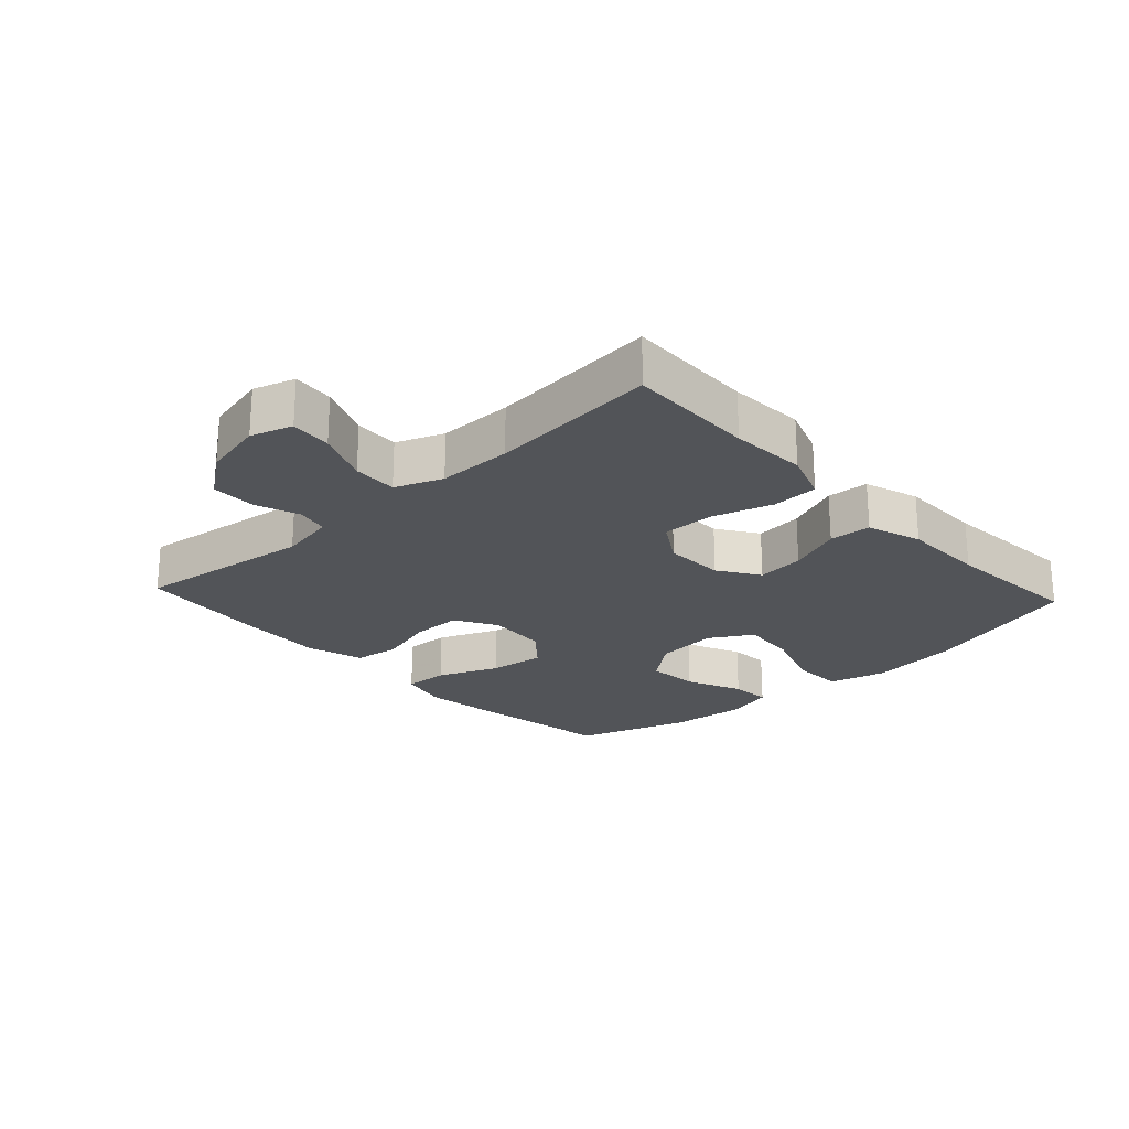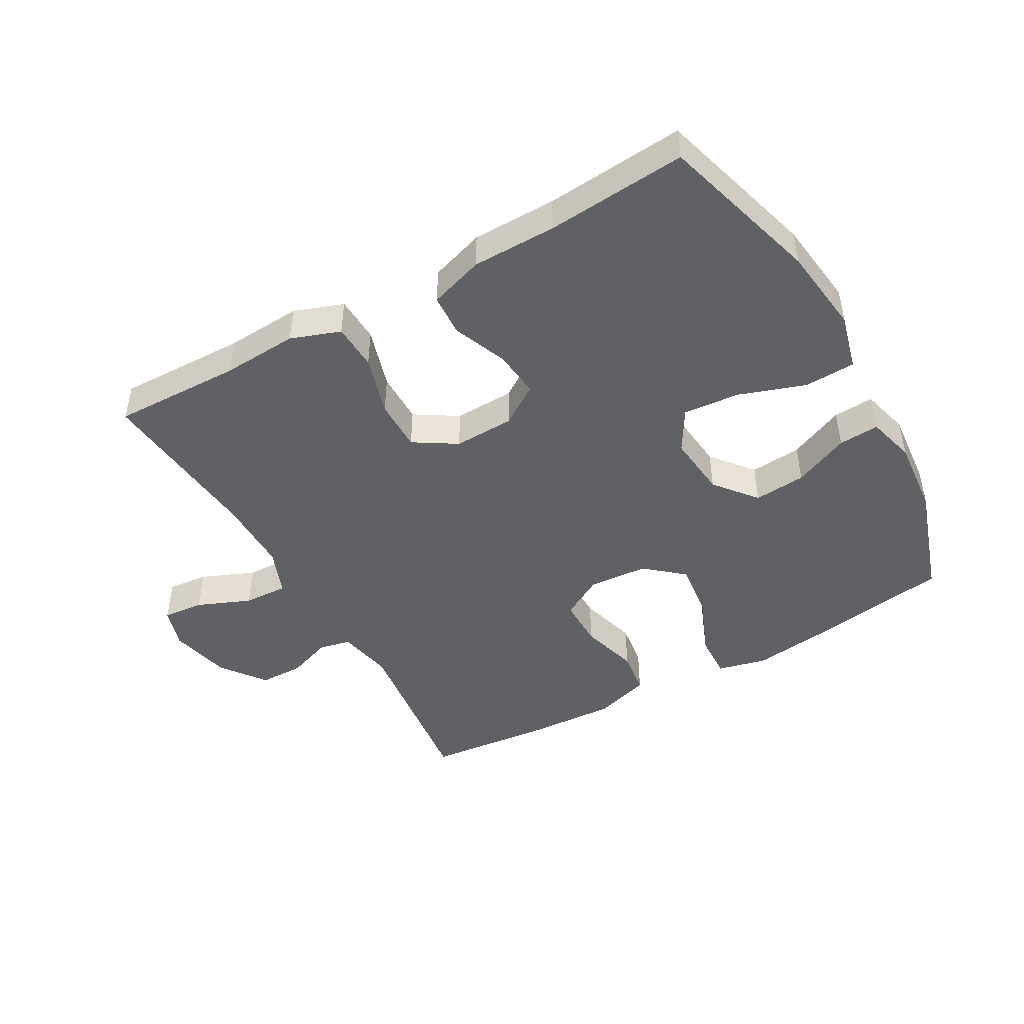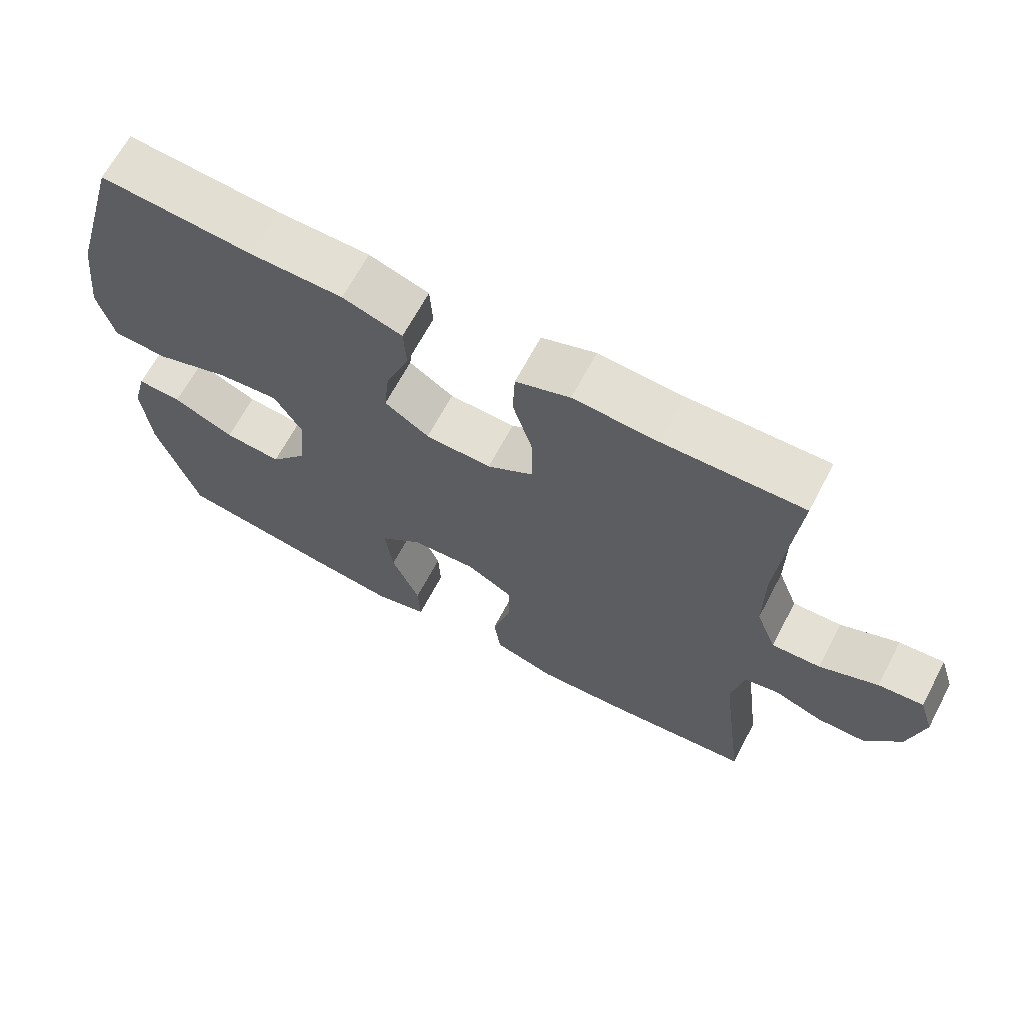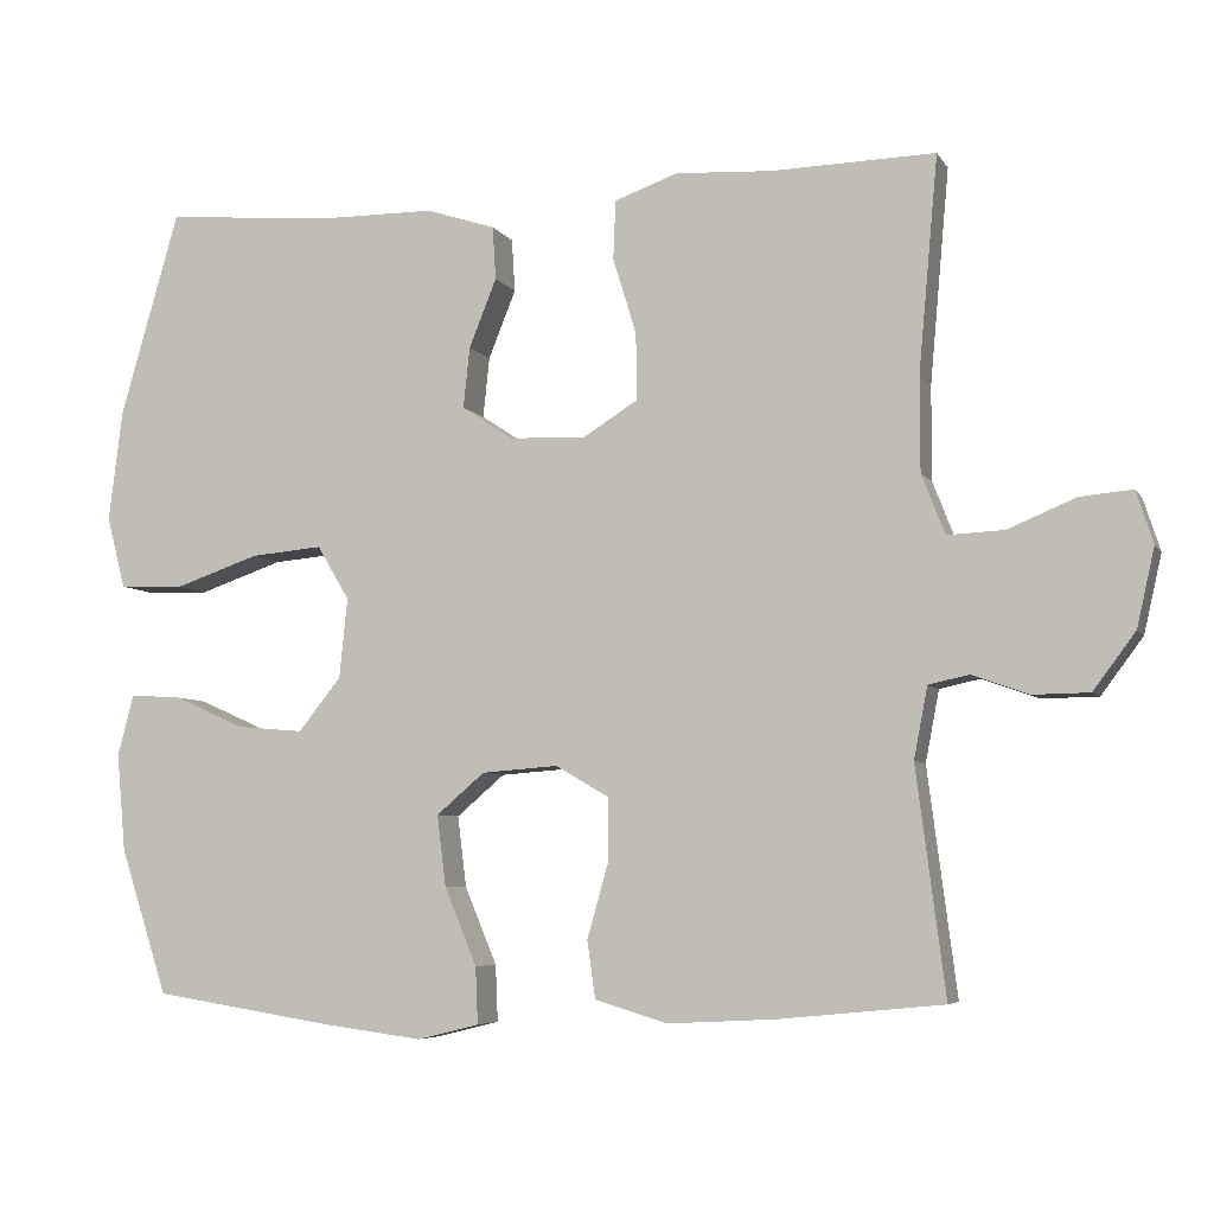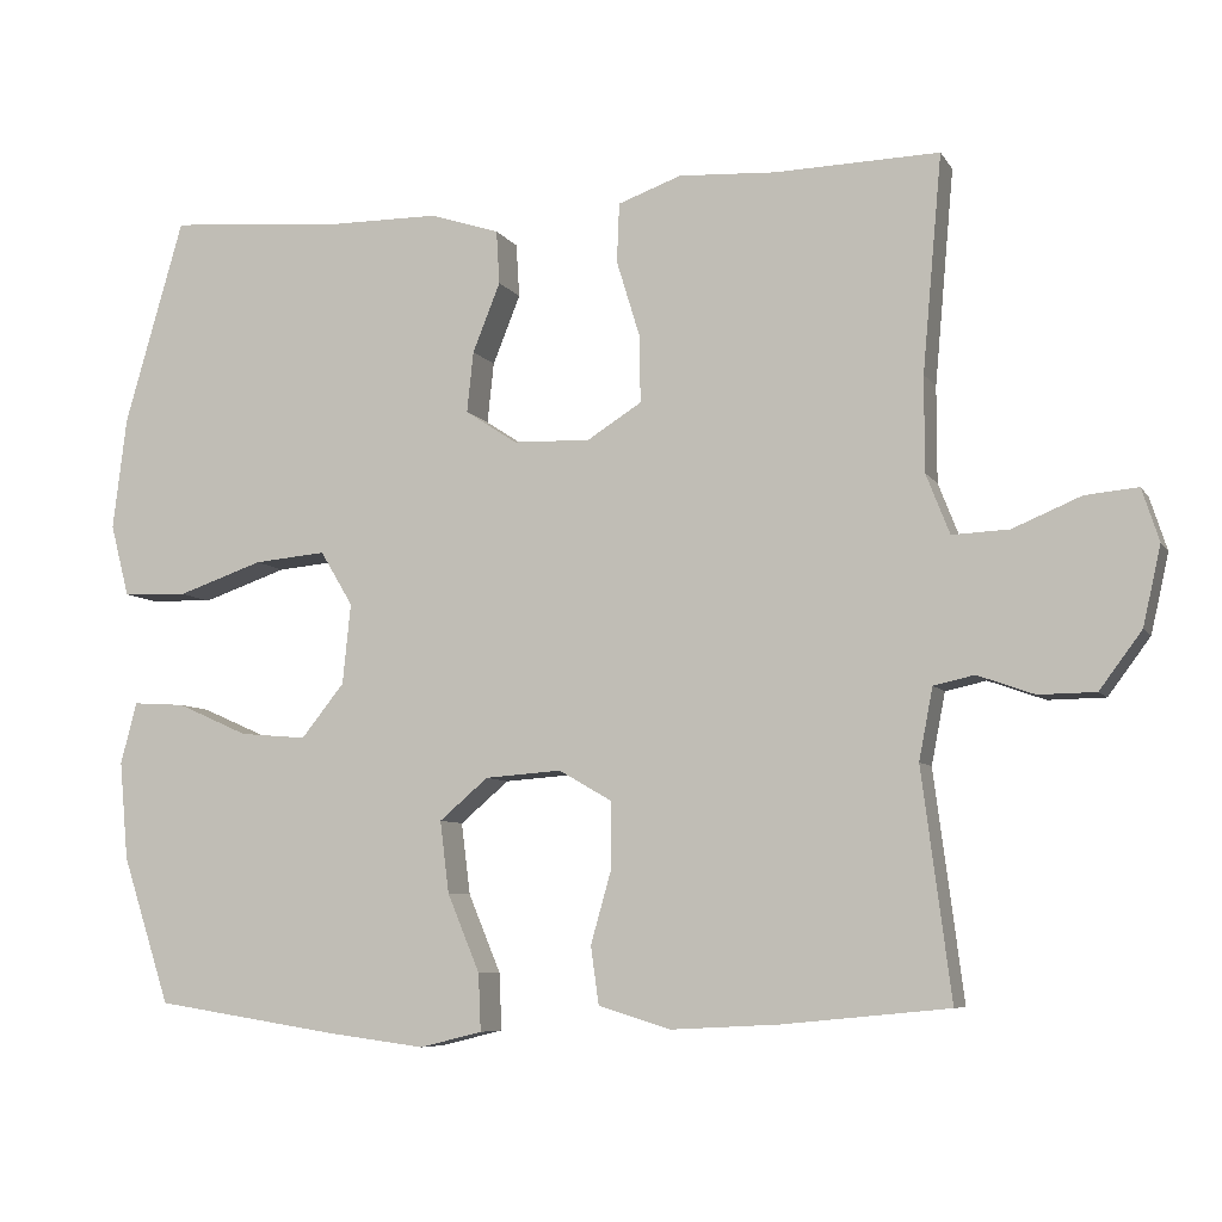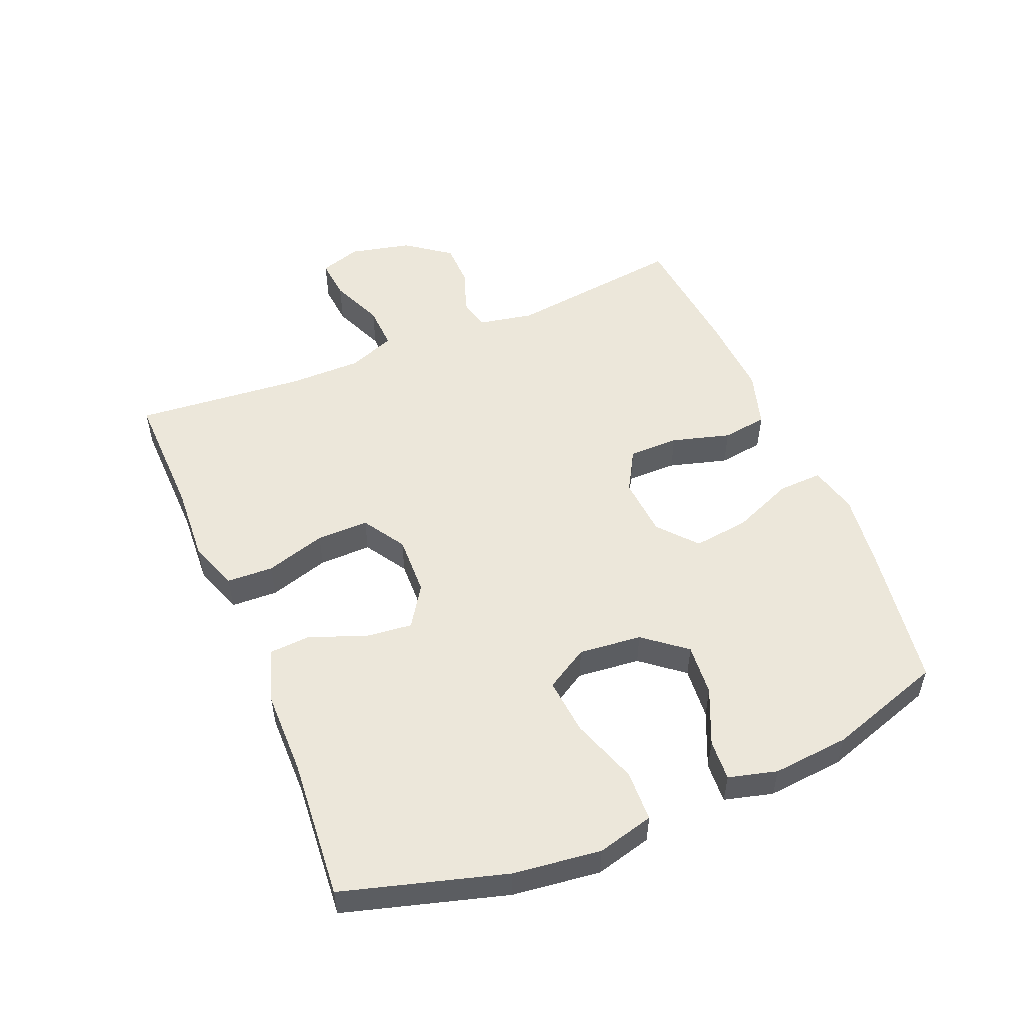
<metadata>
{"format":"obj","ext":"obj","renderer":"f3d","projection":"perspective","resolution":1024,"background":"white","views":[{"elev":-22.9,"azim":-47.3,"up":"+Y"},{"elev":-46.3,"azim":29.6,"up":"+Y"},{"elev":66.3,"azim":-152.1,"up":"+Z"},{"elev":-5.9,"azim":-162.0,"up":"+Z"},{"elev":-7.2,"azim":-161.3,"up":"+Z"},{"elev":52.3,"azim":67.4,"up":"+Y"}]}
</metadata>
<code>
v 0.5 0.07 0.5
v 0.573 0.07 0.246
v 0.59 0.07 0.108
v 0.567 0.07 0.019
v 0.487 0.07 0.016
v 0.382 0.07 0.052
v 0.293 0.07 0.06
v 0.253 0.07 -0.007
v 0.263 0.07 -0.106
v 0.316 0.07 -0.172
v 0.398 0.07 -0.165
v 0.486 0.07 -0.126
v 0.55 0.07 -0.122
v 0.57 0.07 -0.198
v 0.559 0.07 -0.319
v 0.5 0.07 -0.5
v 0.276 0.07 -0.535
v 0.153 0.07 -0.551
v 0.076 0.07 -0.532
v 0.079 0.07 -0.462
v 0.119 0.07 -0.366
v 0.13 0.07 -0.278
v 0.07 0.07 -0.227
v -0.024 0.07 -0.22
v -0.09 0.07 -0.258
v -0.09 0.07 -0.337
v -0.064 0.07 -0.429
v -0.074 0.07 -0.5
v -0.163 0.07 -0.527
v -0.296 0.07 -0.52
v -0.5 0.07 -0.5
v -0.464 0.07 -0.22
v -0.481 0.07 -0.132
v -0.531 0.07 -0.121
v -0.601 0.07 -0.146
v -0.671 0.07 -0.145
v -0.723 0.07 -0.075
v -0.745 0.07 0.022
v -0.724 0.07 0.087
v -0.659 0.07 0.081
v -0.575 0.07 0.046
v -0.505 0.07 0.043
v -0.476 0.07 0.117
v -0.476 0.07 0.234
v -0.5 0.07 0.5
v -0.298 0.07 0.495
v -0.178 0.07 0.502
v -0.1 0.07 0.474
v -0.097 0.07 0.401
v -0.126 0.07 0.306
v -0.127 0.07 0.224
v -0.06 0.07 0.182
v 0.035 0.07 0.185
v 0.099 0.07 0.227
v 0.091 0.07 0.302
v 0.057 0.07 0.387
v 0.061 0.07 0.453
v 0.147 0.07 0.481
v 0.28 0.07 0.482
v 0.5 0 0.5
v 0.573 0 0.246
v 0.59 0 0.108
v 0.567 0 0.019
v 0.487 0 0.016
v 0.382 0 0.052
v 0.293 0 0.06
v 0.253 0 -0.007
v 0.263 0 -0.106
v 0.316 0 -0.172
v 0.398 0 -0.165
v 0.486 0 -0.126
v 0.55 0 -0.122
v 0.57 0 -0.198
v 0.559 0 -0.319
v 0.5 0 -0.5
v 0.276 0 -0.535
v 0.153 0 -0.551
v 0.076 0 -0.532
v 0.079 0 -0.462
v 0.119 0 -0.366
v 0.13 0 -0.278
v 0.07 0 -0.227
v -0.024 0 -0.22
v -0.09 0 -0.258
v -0.09 0 -0.337
v -0.064 0 -0.429
v -0.074 0 -0.5
v -0.163 0 -0.527
v -0.296 0 -0.52
v -0.5 0 -0.5
v -0.464 0 -0.22
v -0.481 0 -0.132
v -0.531 0 -0.121
v -0.601 0 -0.146
v -0.671 0 -0.145
v -0.723 0 -0.075
v -0.745 0 0.022
v -0.724 0 0.087
v -0.659 0 0.081
v -0.575 0 0.046
v -0.505 0 0.043
v -0.476 0 0.117
v -0.476 0 0.234
v -0.5 0 0.5
v -0.298 0 0.495
v -0.178 0 0.502
v -0.1 0 0.474
v -0.097 0 0.401
v -0.126 0 0.306
v -0.127 0 0.224
v -0.06 0 0.182
v 0.035 0 0.185
v 0.099 0 0.227
v 0.091 0 0.302
v 0.057 0 0.387
v 0.061 0 0.453
v 0.147 0 0.481
v 0.28 0 0.482
f 56 57 58 59
f 55 56 59 1
f 54 55 1 2
f 53 54 2 3
f 52 53 3 4
f 47 48 49 50
f 46 47 50 51
f 44 45 46 51
f 43 44 51 52
f 38 39 40 41
f 38 41 42
f 37 38 42
f 34 35 36 37
f 33 34 37 42
f 32 33 42 43
f 30 31 32
f 26 27 28 29
f 25 26 29 30
f 18 19 20 21
f 18 21 22
f 17 18 22
f 16 17 22
f 15 16 22 23
f 11 12 13 14
f 10 11 14 15
f 4 5 6
f 52 4 6
f 52 6 7
f 43 52 7 8
f 25 30 32 43
f 24 25 43 8
f 23 24 8 9
f 10 15 23
f 9 10 23
f 118 117 116 115
f 60 118 115 114
f 61 60 114 113
f 62 61 113 112
f 63 62 112 111
f 109 108 107 106
f 110 109 106 105
f 110 105 104 103
f 111 110 103 102
f 100 99 98 97
f 101 100 97
f 101 97 96
f 96 95 94 93
f 101 96 93 92
f 102 101 92 91
f 91 90 89
f 88 87 86 85
f 89 88 85 84
f 80 79 78 77
f 81 80 77
f 81 77 76
f 81 76 75
f 82 81 75 74
f 73 72 71 70
f 74 73 70 69
f 65 64 63
f 65 63 111
f 66 65 111
f 67 66 111 102
f 102 91 89 84
f 67 102 84 83
f 68 67 83 82
f 82 74 69
f 82 69 68
f 1 60 61 2
f 2 61 62 3
f 3 62 63 4
f 4 63 64 5
f 5 64 65 6
f 6 65 66 7
f 7 66 67 8
f 8 67 68 9
f 9 68 69 10
f 10 69 70 11
f 11 70 71 12
f 12 71 72 13
f 13 72 73 14
f 14 73 74 15
f 15 74 75 16
f 16 75 76 17
f 17 76 77 18
f 18 77 78 19
f 19 78 79 20
f 20 79 80 21
f 21 80 81 22
f 22 81 82 23
f 23 82 83 24
f 24 83 84 25
f 25 84 85 26
f 26 85 86 27
f 27 86 87 28
f 28 87 88 29
f 29 88 89 30
f 30 89 90 31
f 31 90 91 32
f 32 91 92 33
f 33 92 93 34
f 34 93 94 35
f 35 94 95 36
f 36 95 96 37
f 37 96 97 38
f 38 97 98 39
f 39 98 99 40
f 40 99 100 41
f 41 100 101 42
f 42 101 102 43
f 43 102 103 44
f 44 103 104 45
f 45 104 105 46
f 46 105 106 47
f 47 106 107 48
f 48 107 108 49
f 49 108 109 50
f 50 109 110 51
f 51 110 111 52
f 52 111 112 53
f 53 112 113 54
f 54 113 114 55
f 55 114 115 56
f 56 115 116 57
f 57 116 117 58
f 58 117 118 59
f 59 118 60 1

</code>
